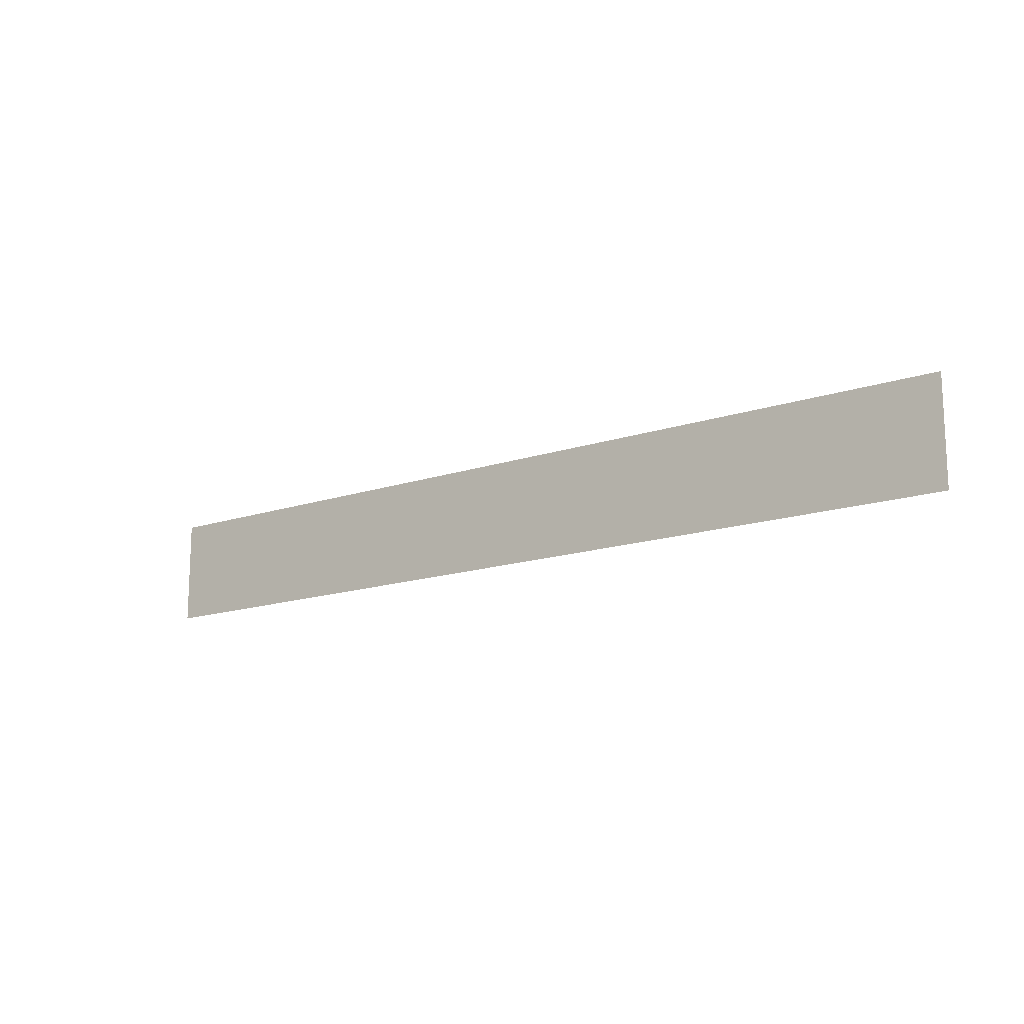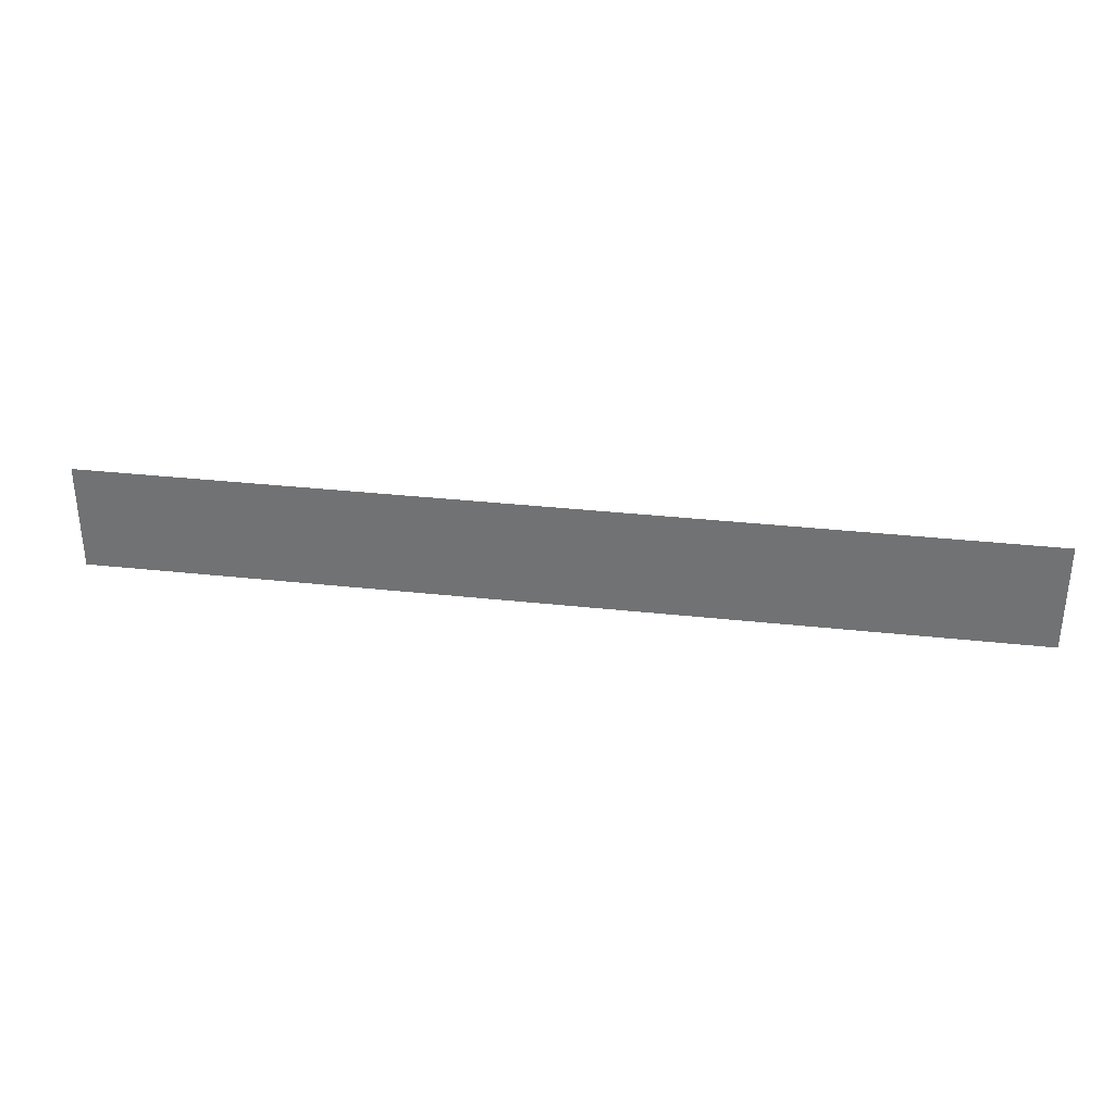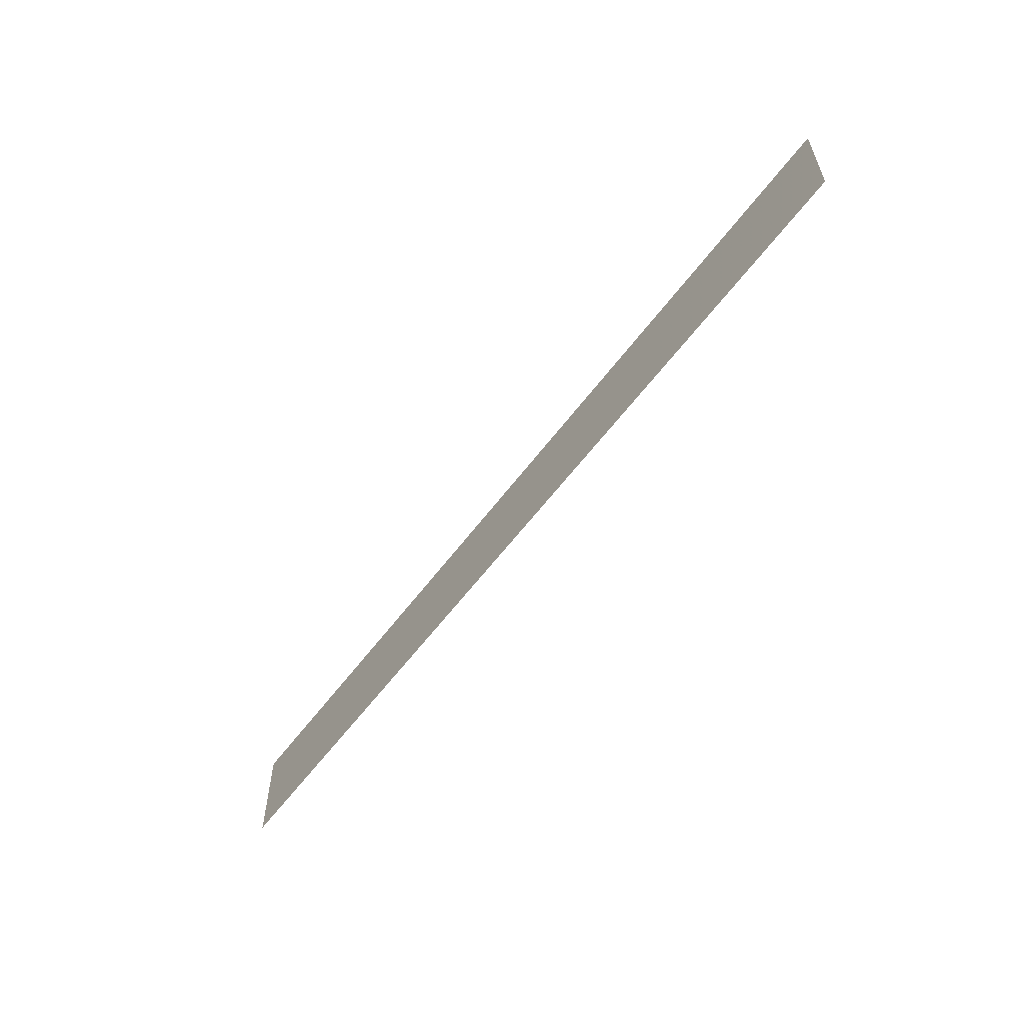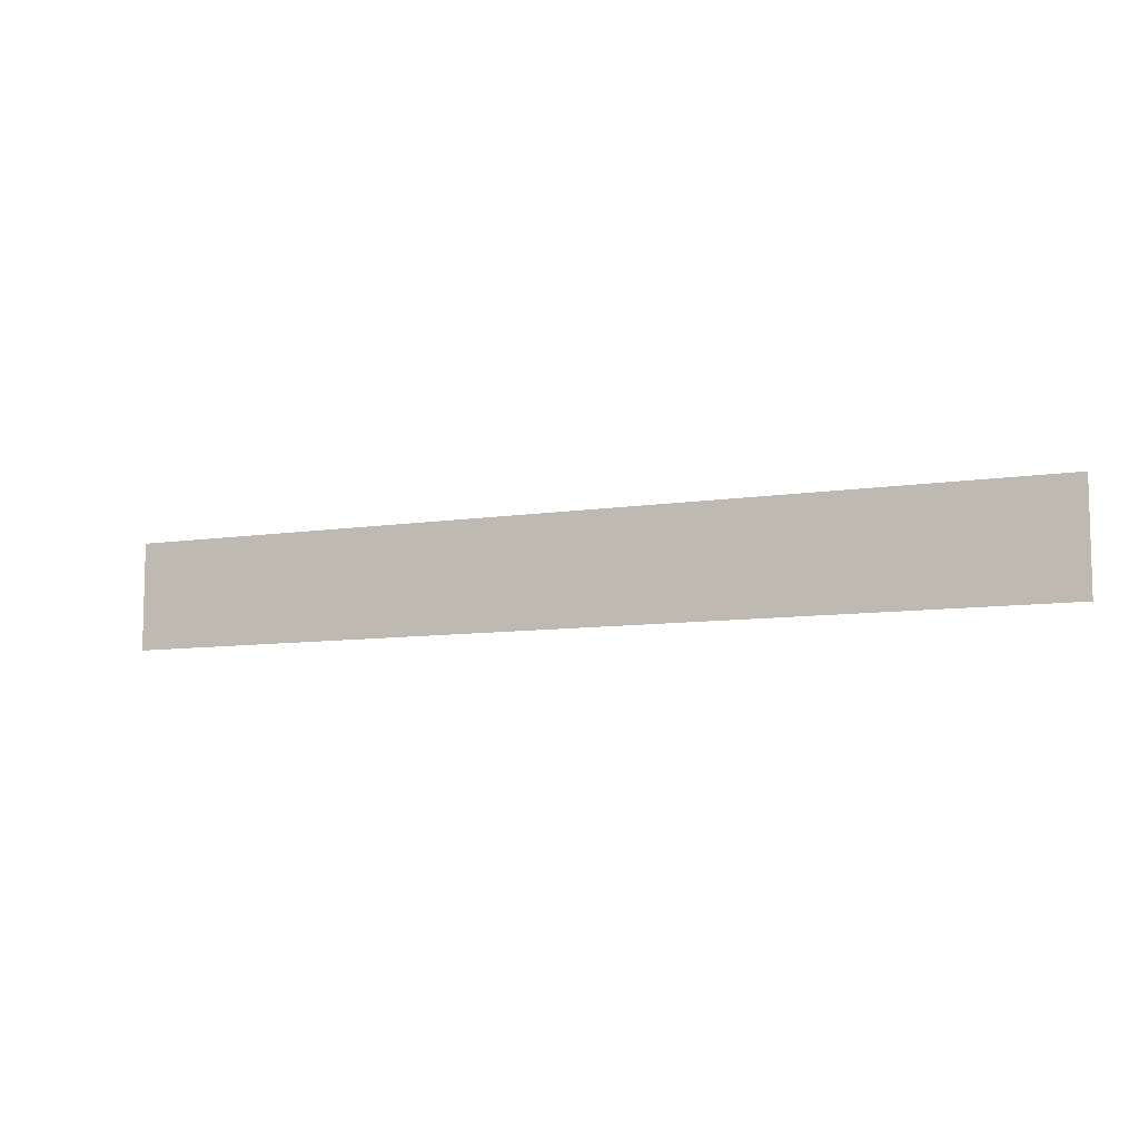
<metadata>
{"format":"obj","ext":"obj","renderer":"f3d","projection":"perspective","resolution":1024,"background":"white","views":[{"elev":-14.9,"azim":36.3,"up":"+Z"},{"elev":33.2,"azim":-171.4,"up":"+Z"},{"elev":-58.1,"azim":53.8,"up":"+Z"},{"elev":-8.6,"azim":-156.7,"up":"+Z"}]}
</metadata>
<code>
o 9798
v 2243 1876 8.9
v 2243 1876 8.8
v 2242 1876 8.8
v 2242 1876 8.8
v 2243 1876 8.8
v 2242 1876 8.8
v 2242 1876 8.9
v 2243 1876 8.9
v 2243 1876 8.9
v 2242 1876 8.9
f 1 2 3
f 1 4 5
f 6 7 8
f 6 9 10

</code>
